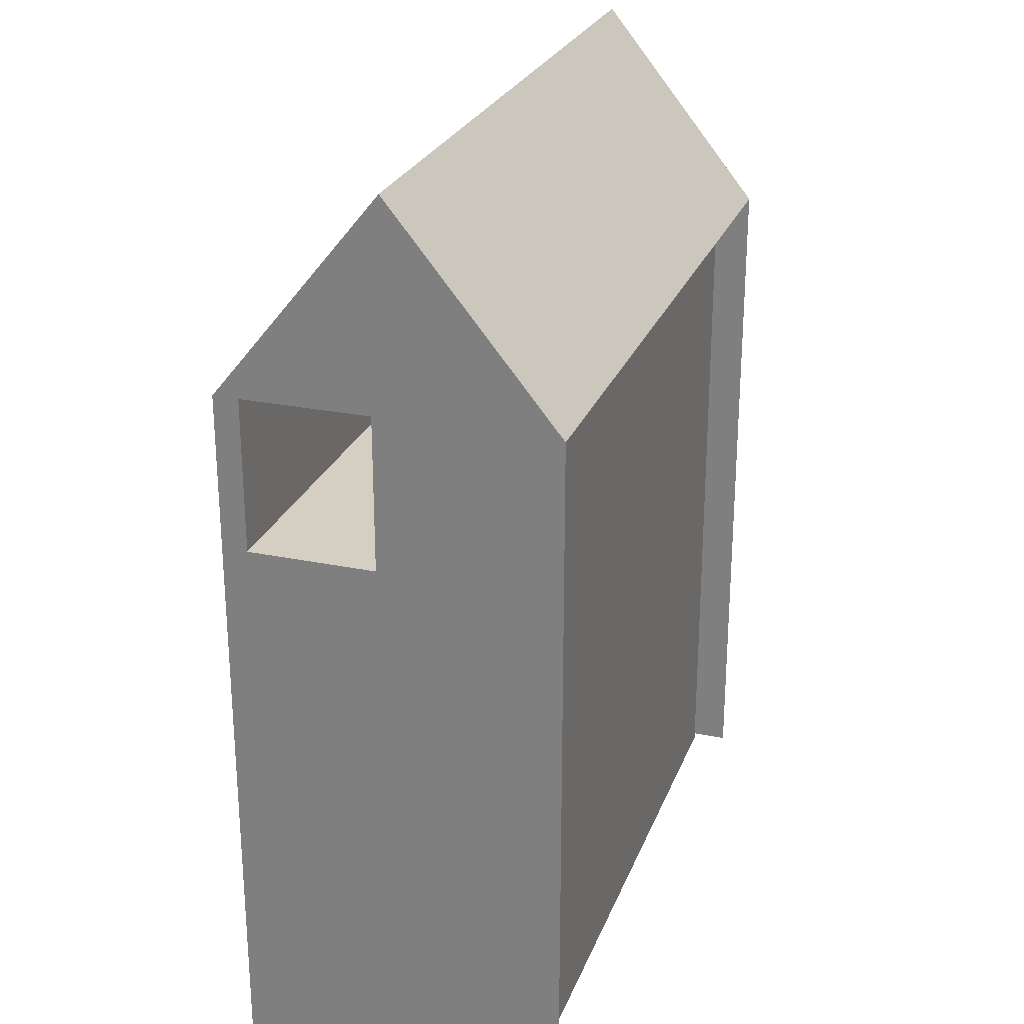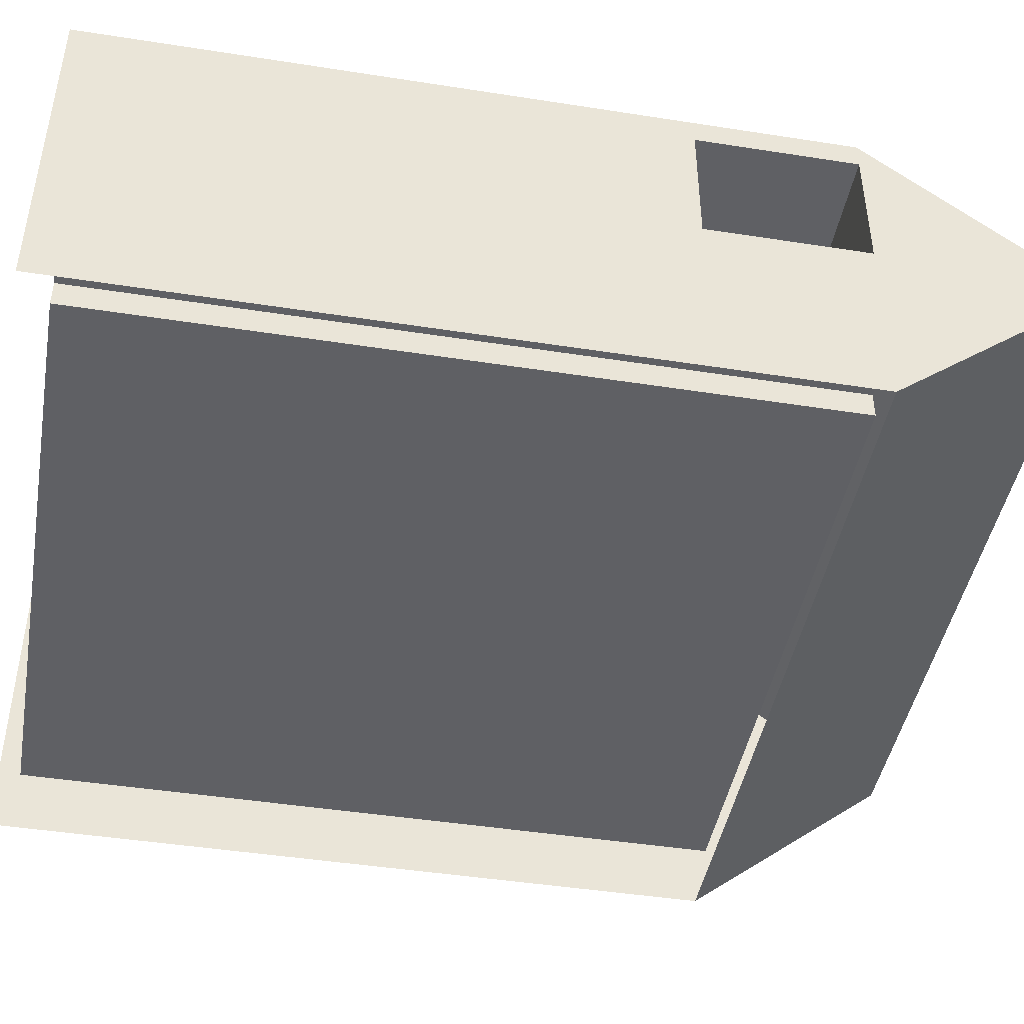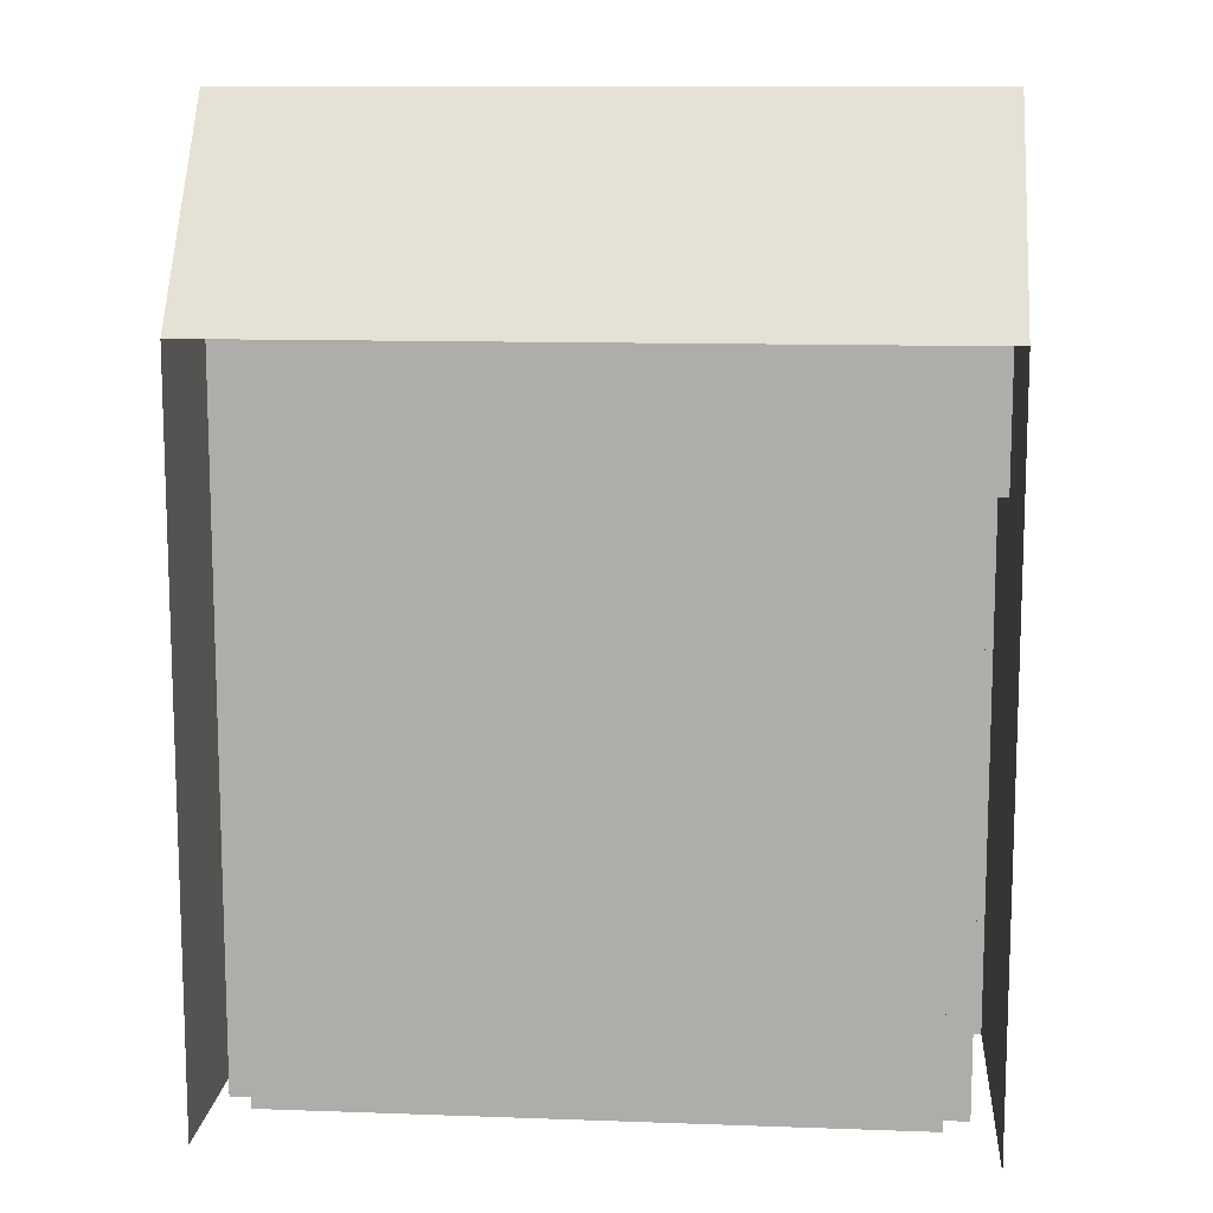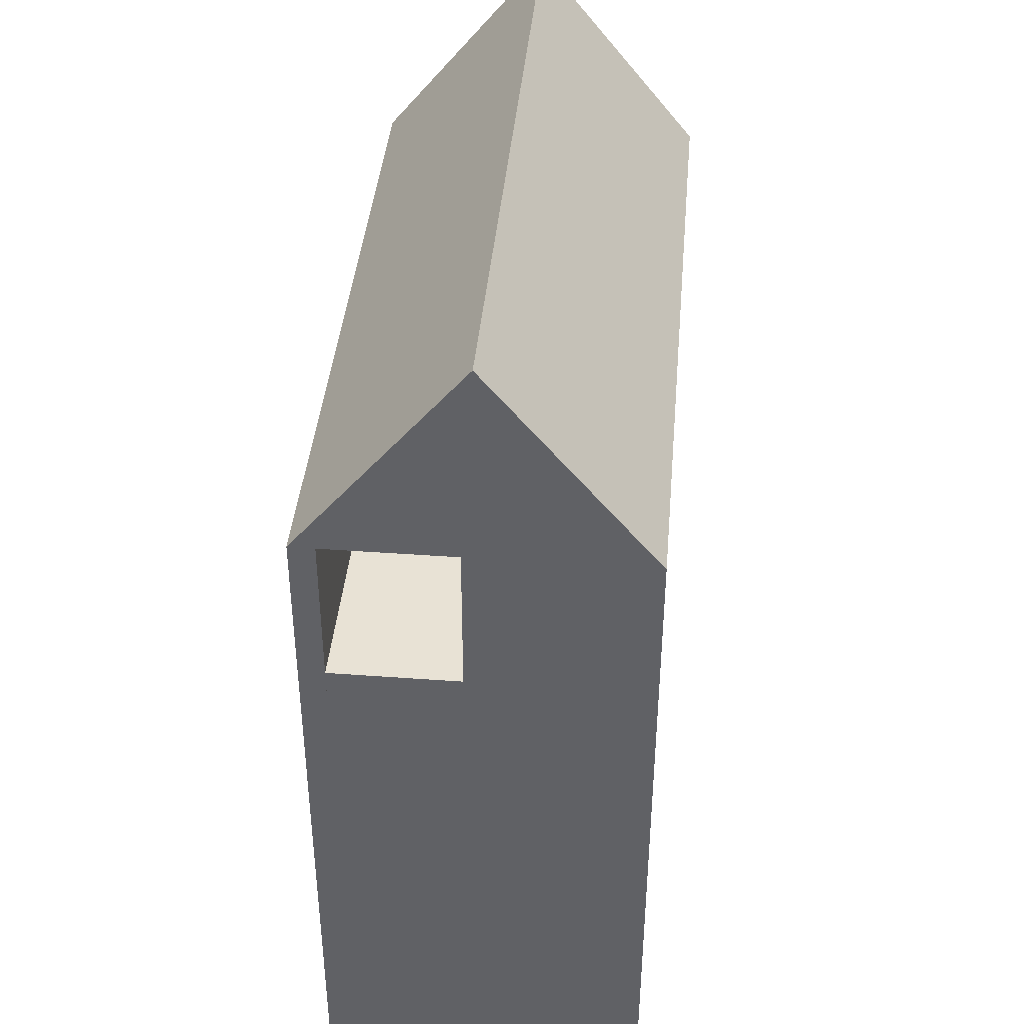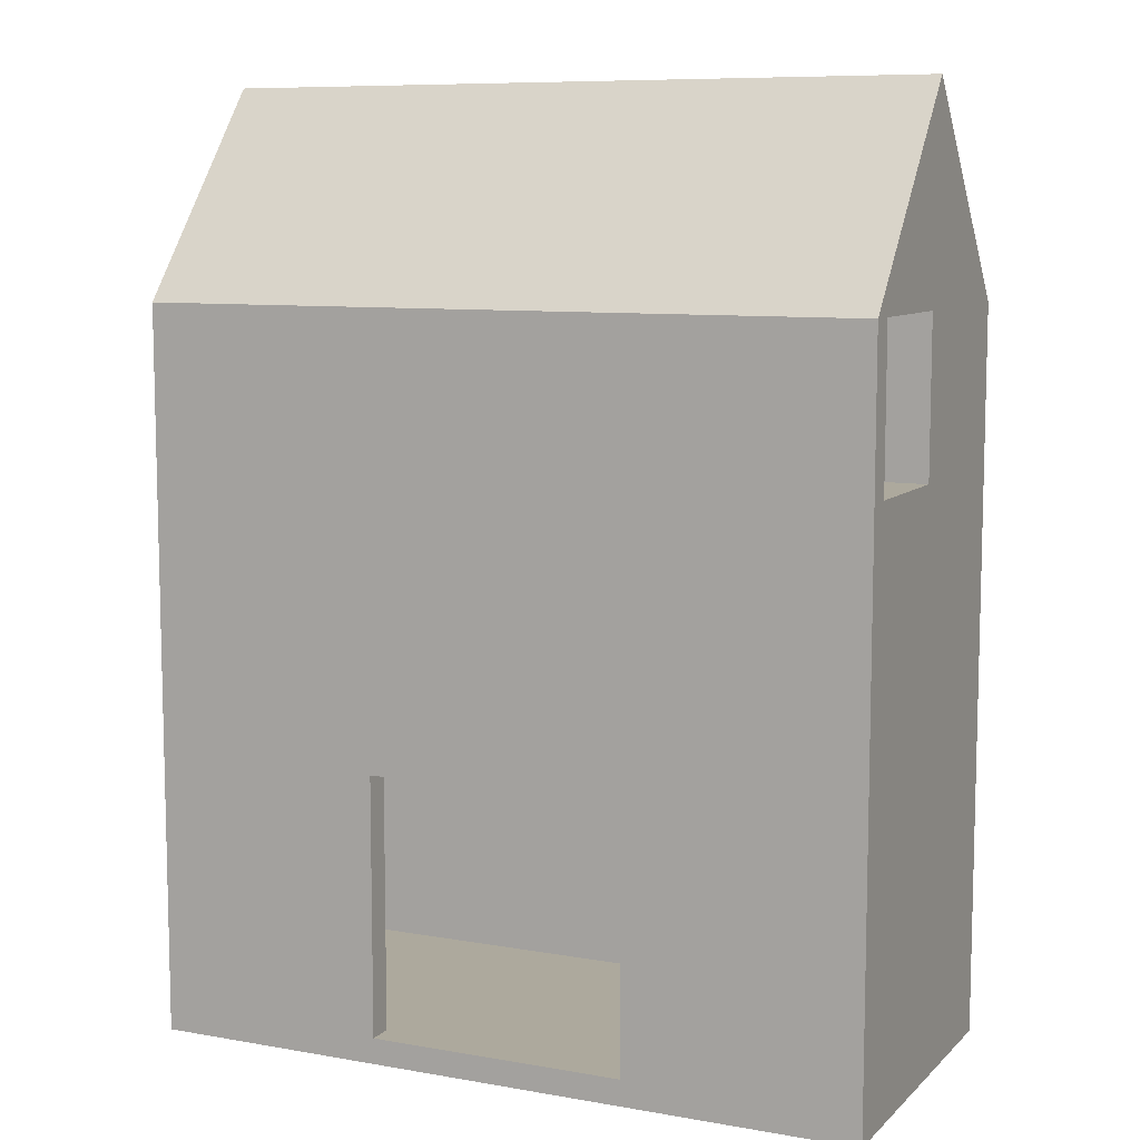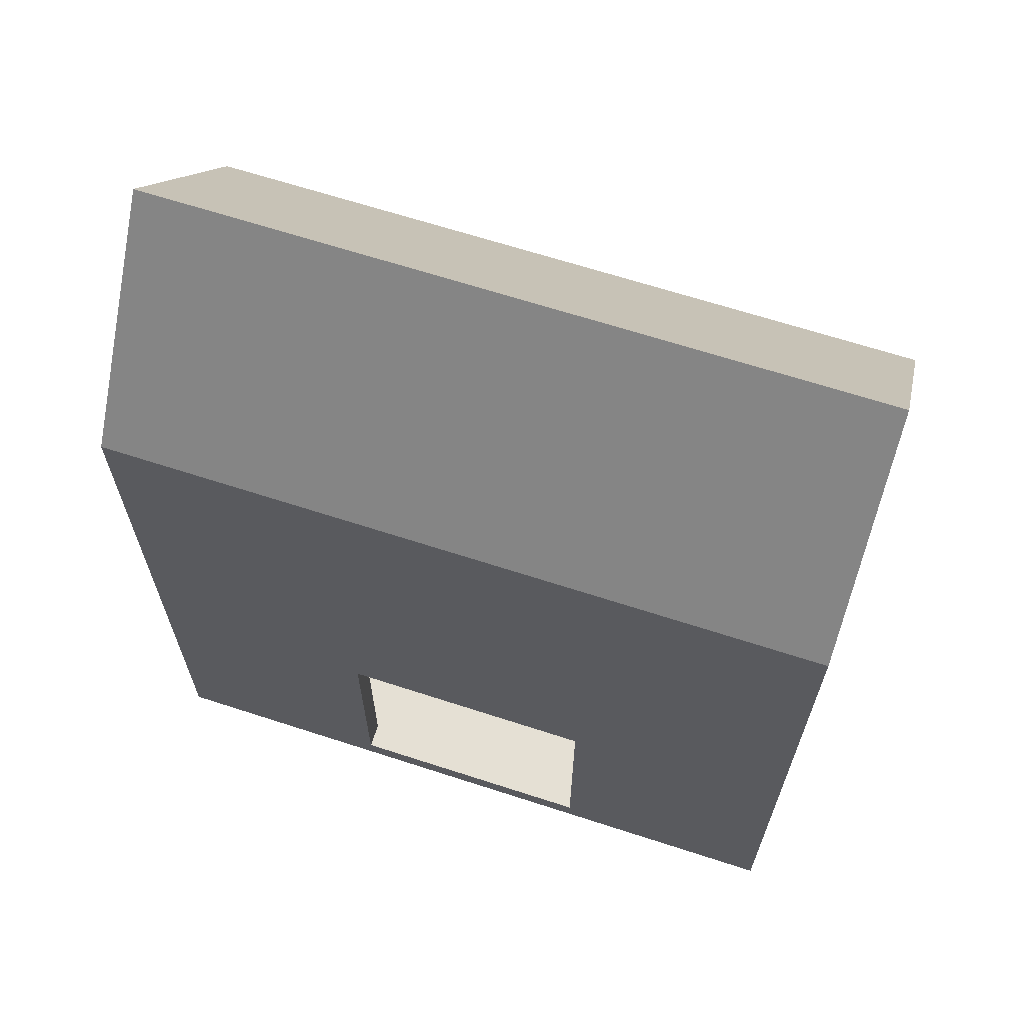
<metadata>
{"format":"obj","ext":"obj","renderer":"f3d","projection":"perspective","resolution":1024,"background":"white","views":[{"elev":25.8,"azim":108.2,"up":"+Y"},{"elev":-44.9,"azim":79.7,"up":"+Z"},{"elev":11.8,"azim":-175.1,"up":"+Y"},{"elev":40.9,"azim":95.1,"up":"+Y"},{"elev":8.8,"azim":25.2,"up":"+Y"},{"elev":65.8,"azim":18.1,"up":"+Y"}]}
</metadata>
<code>
g Mesh1
v 11 0 -41
v -13 0 -41
v -13 27 -41
v 11 27 -41
v -14 20 -40
v -14 0 -40
v -14 0 -35
v -14 20 -35
v -14 21 -35
v -15 21 -35
v -15 27 -35
v -14 27 -35
v -14 21 -40
v -14 27 -40
v -15 0 -35
v -15 0 -42
v -15 27 -42
v 13 27 -42
v 13 27 -29
v 13 35 -35.5
v -15 27 -29
v -15 35 -35.5
v -15 21 -30
v -14 21 -30
v -14 27 -30
v -15 27 -30
v -6 10 -30
v -6 0 -30
v -6 0 -29
v -6 10 -29
v -13 10 -30
v -13 0 -30
v -13 20 -30
v -6 20 -30
v -13 21 -30
v -6 21 -30
v -6 27 -30
v -13 27 -30
v -15 0 -29
v -6 27 -29
v -15 0 -30
v 12 21 -30
v 13 21 -30
v 13 27 -30
v 12 27 -30
v 4 10 -29
v 4 0 -29
v 4 0 -30
v 4 10 -30
v 11 10 -30
v 11 0 -30
v 11 20 -30
v 4 20 -30
v 4 21 -30
v 11 21 -30
v 11 27 -30
v 4 27 -30
v 13 0 -29
v 4 27 -29
v 13 0 -30
v 12 20 -40
v 12 20 -35
v 12 0 -35
v 12 0 -40
v 13 21 -35
v 12 21 -35
v 12 27 -35
v 13 27 -35
v 12 21 -40
v 12 27 -40
v 13 0 -42
v 13 0 -35
v 12 20 -31
v 12 0 -31
v -14 20 -31
v -14 0 -31
v 13 -1 -29
v -15 -1 -29
v 13 -1 -42
v -15 -1 -42
f 4 3 2 1
f 8 7 6 5
f 12 11 10 9
f 14 12 9 13
f 9 8 5 13
f 11 17 16 15
f 20 19 18
f 22 17 21
f 26 25 24 23
f 30 29 28 27
f 27 28 32 31
f 34 27 31 33
f 38 37 36 35
f 25 38 35 24
f 40 21 39 29
f 21 26 41 39
f 45 44 43 42
f 49 48 47 46
f 51 48 49 50
f 50 49 53 52
f 57 56 55 54
f 56 45 42 55
f 19 59 47 58
f 44 19 58 60
f 64 63 62 61
f 68 67 66 65
f 67 70 69 66
f 61 62 66 69
f 18 68 72 71
f 62 63 74 73
f 65 43 60 72
f 76 7 8 75
f 23 10 15 41
f 53 49 27 34
f 37 57 54 36
f 59 40 30 46
f 46 30 27 49
f 58 39 78 77
f 71 58 77 79
f 39 16 80 78
g Mesh2
v 4 20 -31
v 4 20 -35
v -6 20 -35
v -6 20 -31
v 11 20 -31
v 11 20 -35
v -13 20 -35
v -13 20 -31
v 4 27 -35
v -6 27 -35
v 11 27 -35
v -13 27 -35
v -6 27 -40
v 4 27 -40
v 4 27 -41
v -6 27 -41
v 11 27 -40
v -13 27 -40
v 4 0 -31
v -6 0 -31
v -6 0 -35
v 4 0 -35
v 11 0 -31
v 11 0 -35
v -13 0 -31
v -13 0 -35
v 4 0 -40
v -6 0 -40
v -6 0 -41
v 4 0 -41
v 11 0 -40
v -13 0 -40
f 84 83 82 81
f 53 34 84 81
f 81 82 86 85
f 86 62 73 85
f 52 53 81 85
f 88 87 83 84
f 34 33 88 84
f 75 8 87 88
f 9 66 62 8
f 9 24 42 66
f 45 67 68 44
f 26 11 12 25
f 37 90 89 57
f 89 91 56 57
f 91 67 45 56
f 92 90 37 38
f 25 12 92 38
f 94 89 90 93
f 96 95 94 93
f 91 89 94 97
f 70 67 91 97
f 95 4 97 94
f 98 93 90 92
f 12 14 98 92
f 3 96 93 98
f 66 42 43 65
f 10 23 24 9
f 102 101 100 99
f 100 28 48 99
f 104 102 99 103
f 99 48 51 103
f 74 63 104 103
f 29 47 48 28
f 100 101 106 105
f 28 100 105 32
f 106 7 76 105
f 108 101 102 107
f 110 109 108 107
f 111 107 102 104
f 63 64 111 104
f 1 110 107 111
f 106 101 108 112
f 6 7 106 112
f 109 2 112 108
g Mesh3
f 20 22 21 19
f 22 20 18 17
g Mesh4
f 70 97 111 64
f 97 4 1 111
f 98 14 6 112
f 3 98 112 2
f 88 33 32 105
f 75 88 105 76
f 52 85 103 51
f 85 73 74 103

</code>
